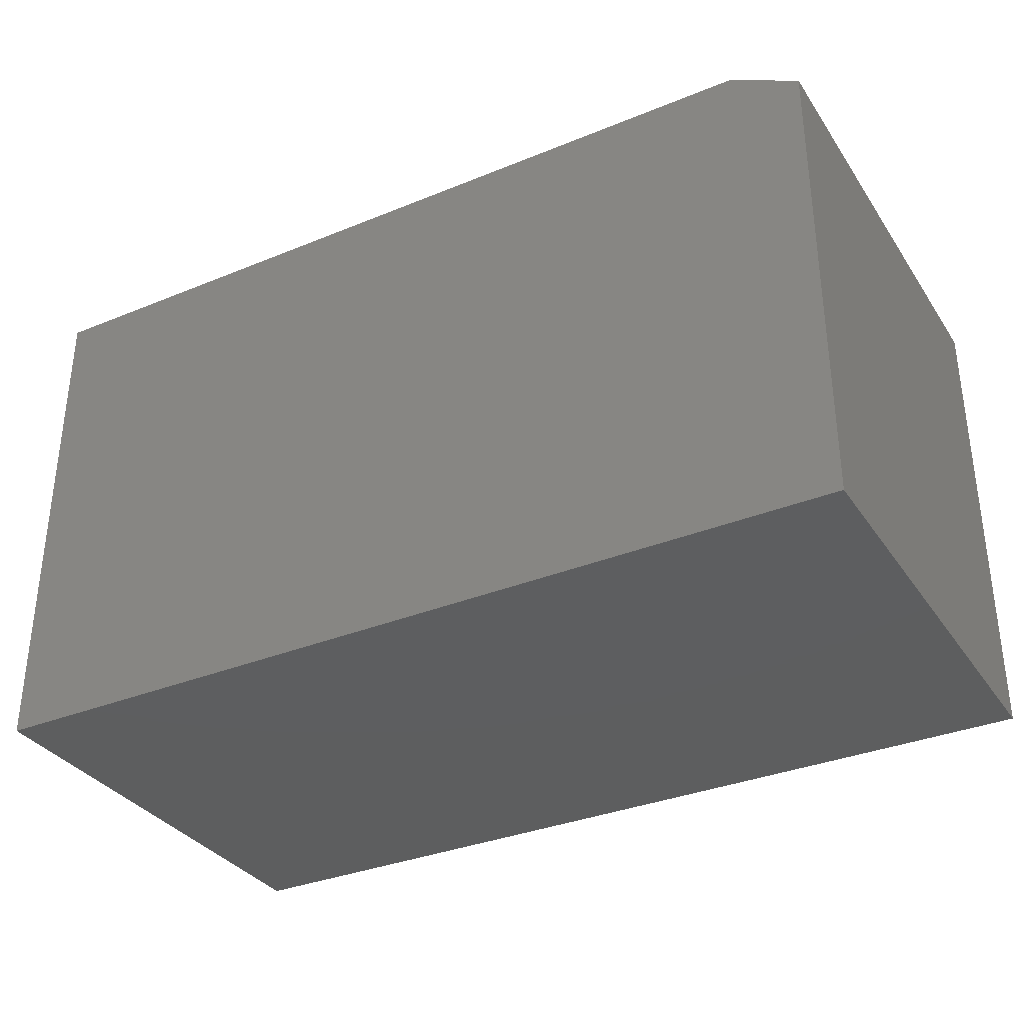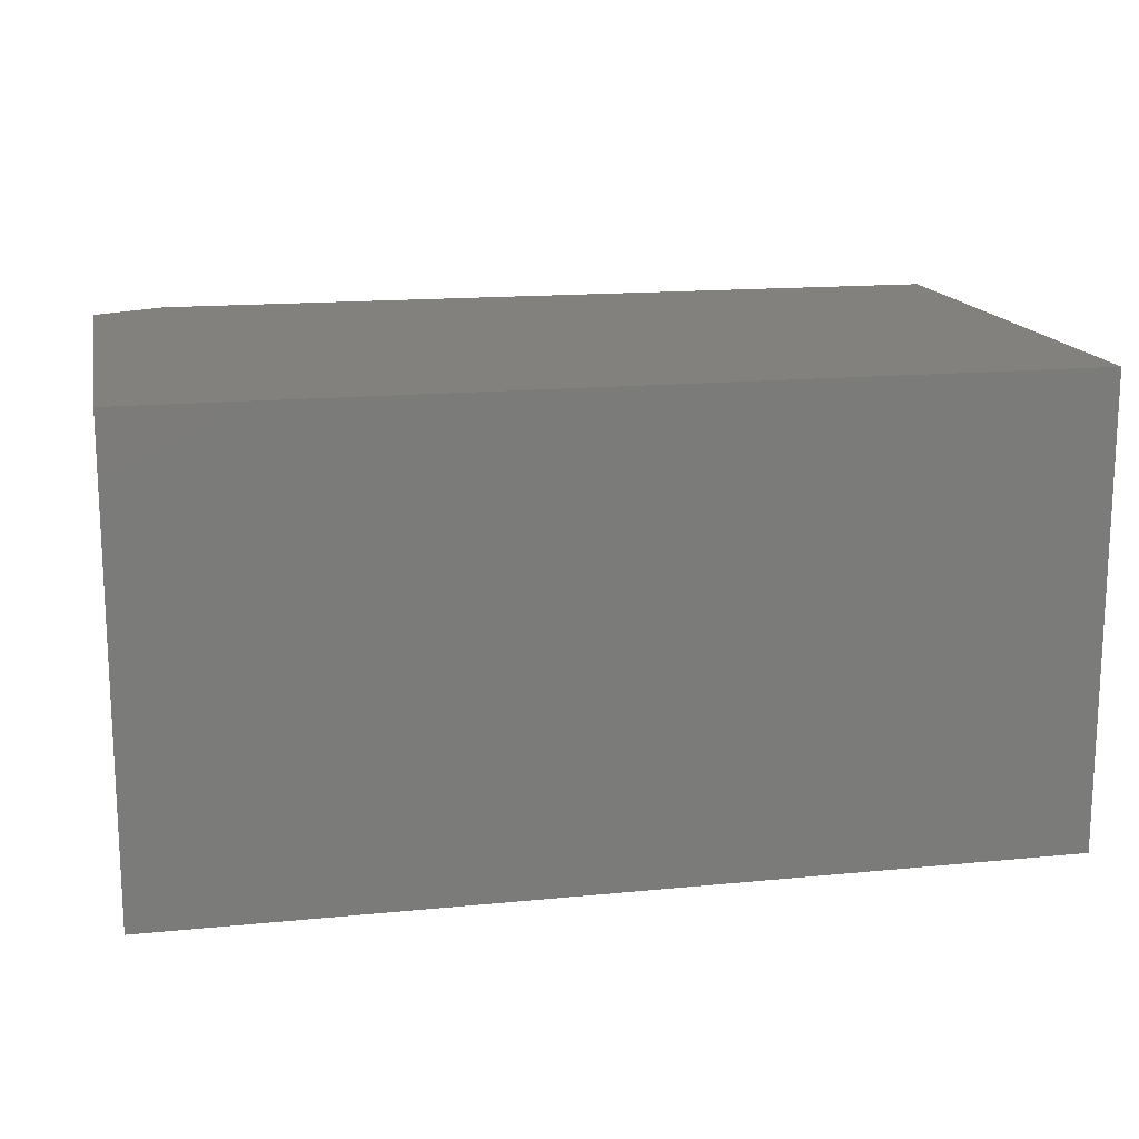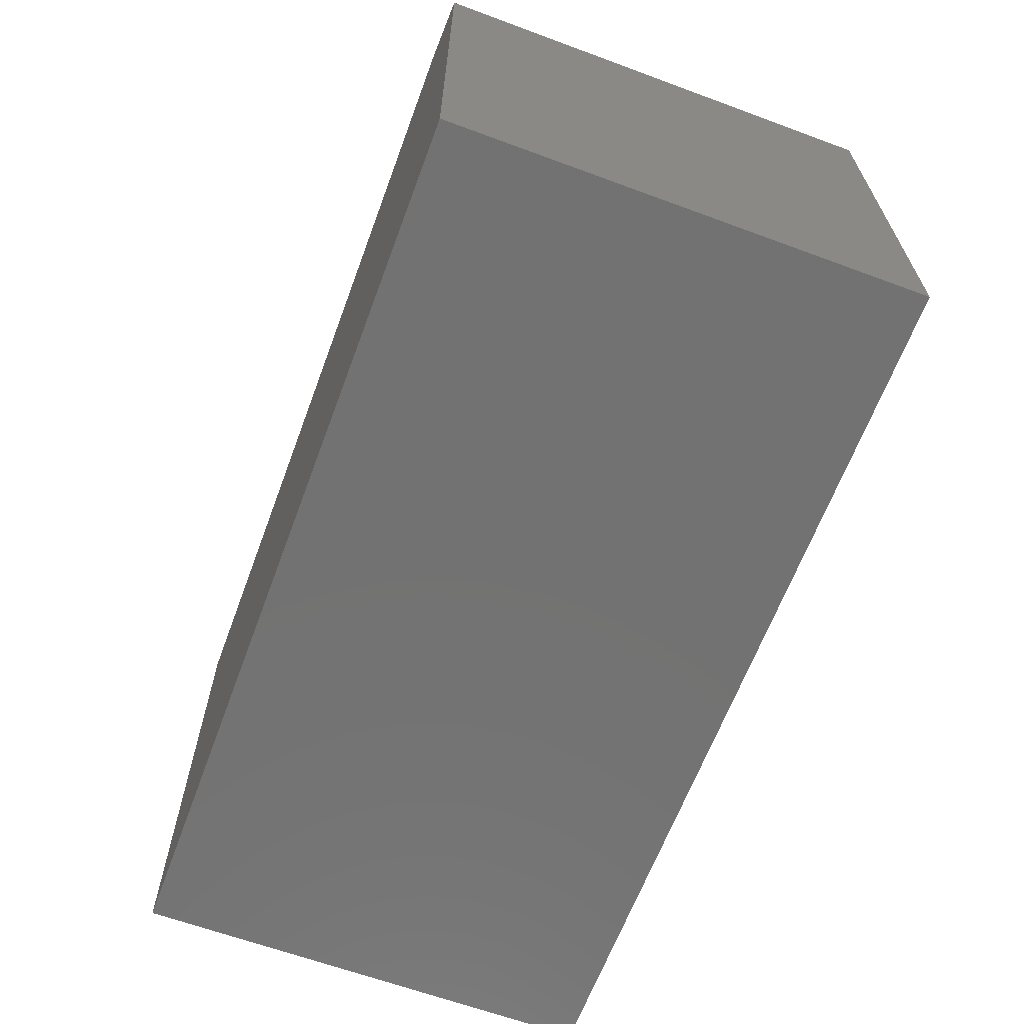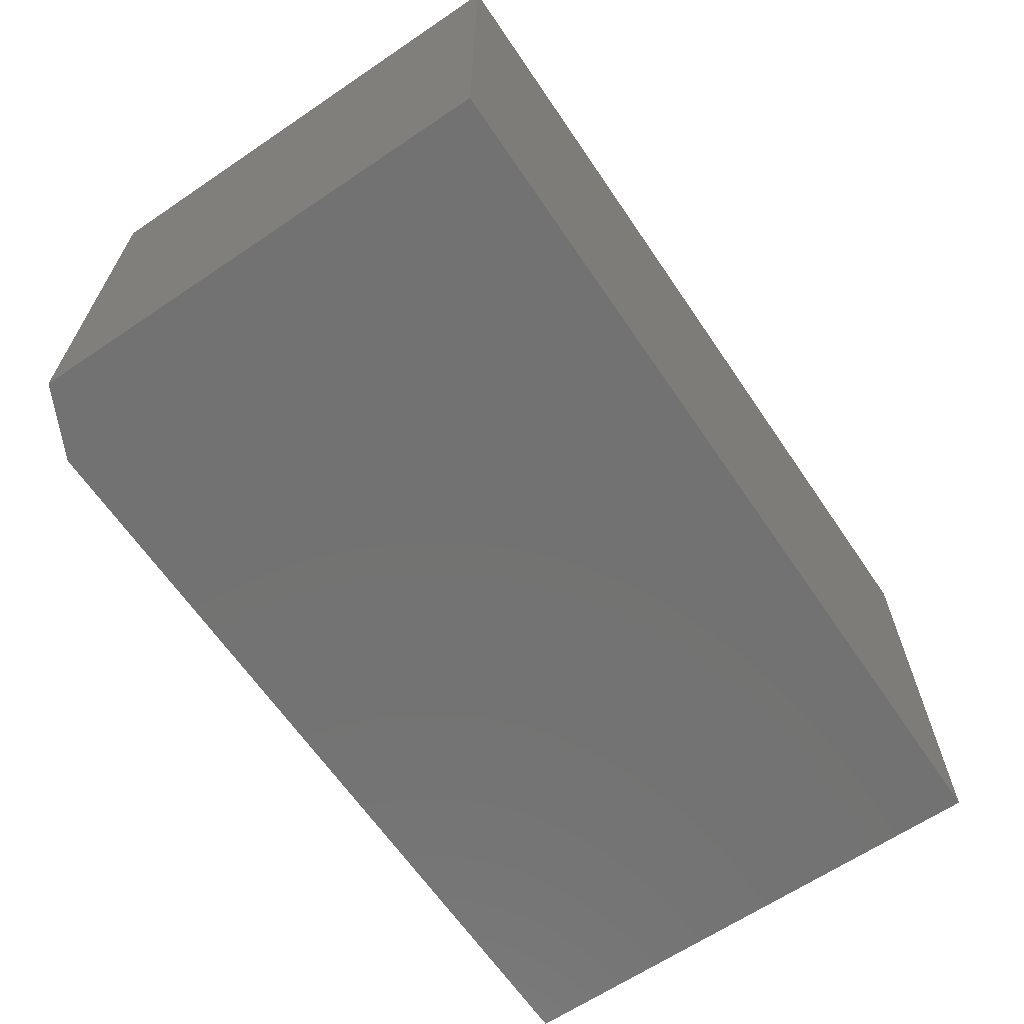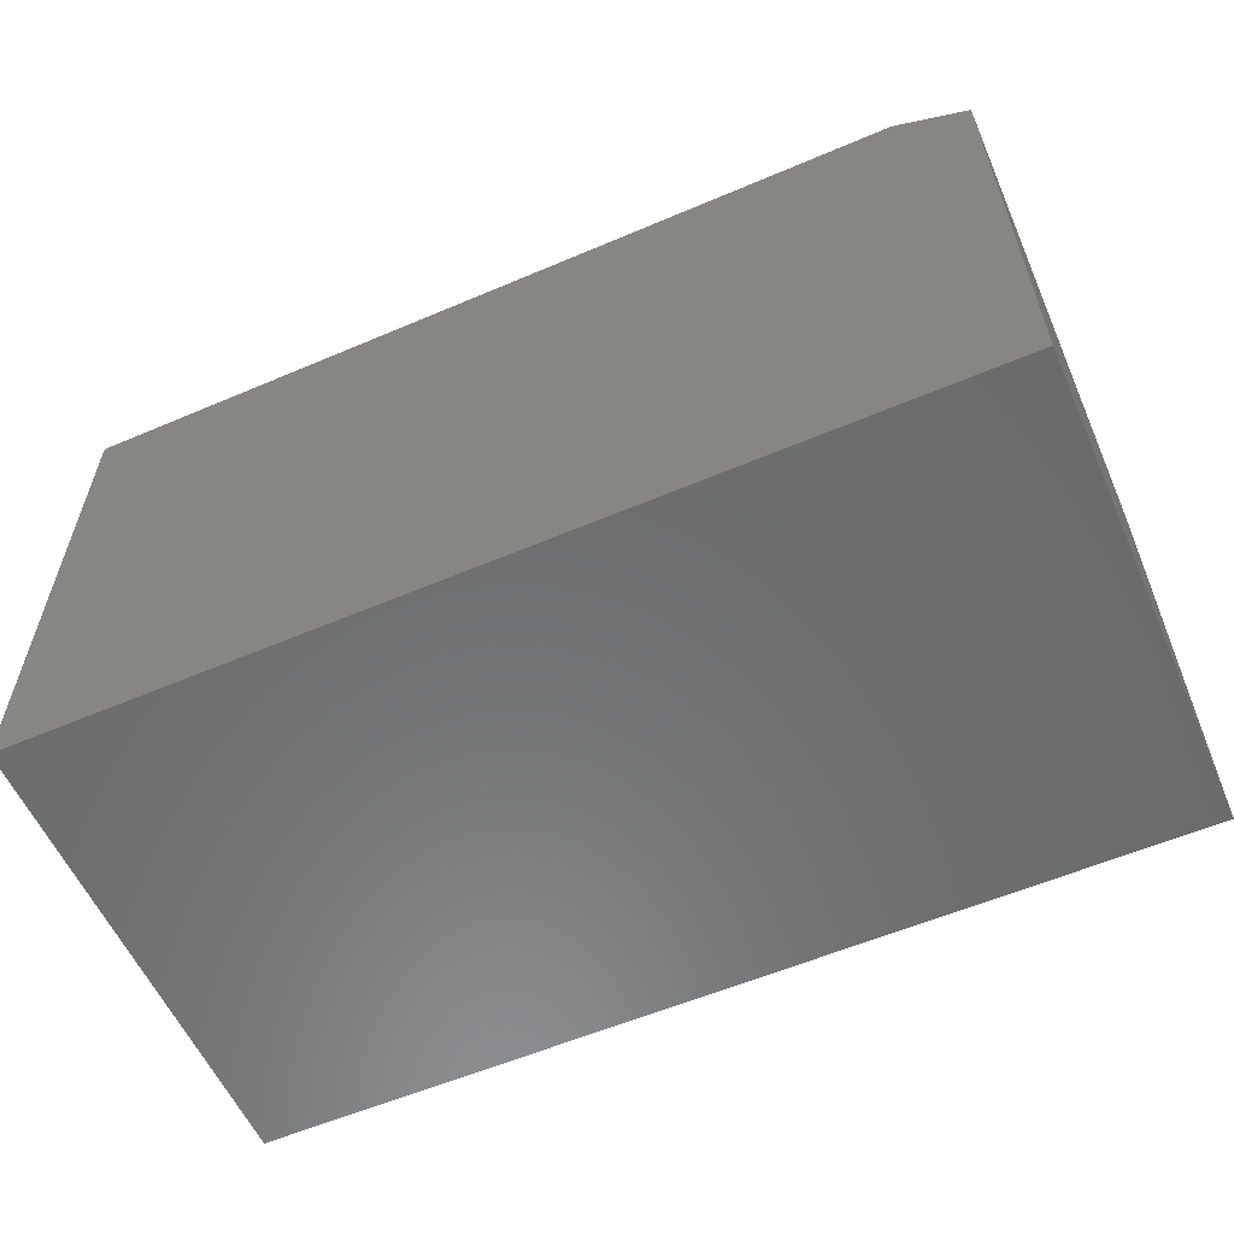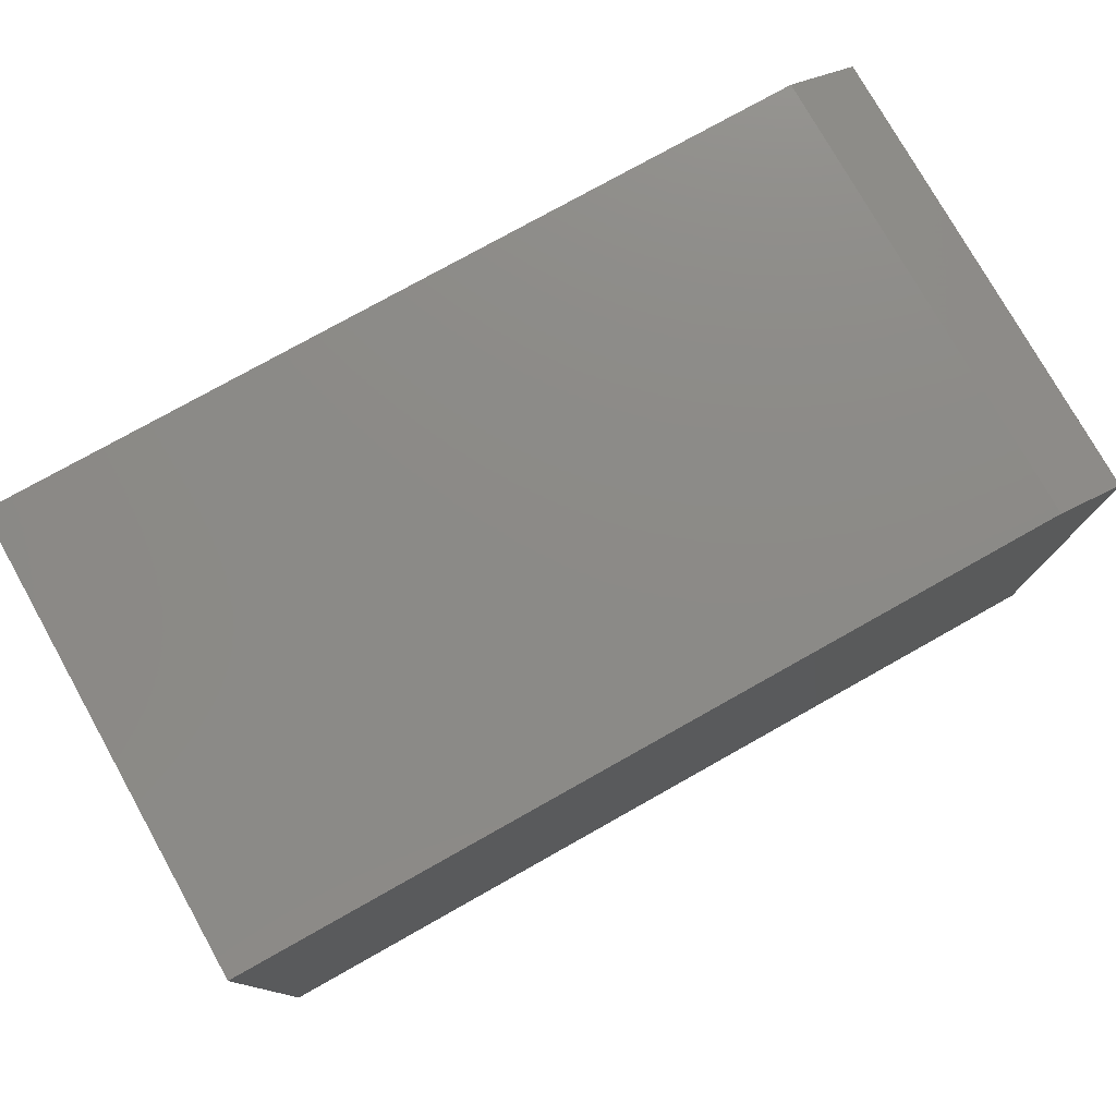
<metadata>
{"format":"stl","ext":"stl","renderer":"f3d","projection":"perspective","resolution":1024,"background":"white","views":[{"elev":-33.8,"azim":29.0,"up":"+Z"},{"elev":15.6,"azim":168.3,"up":"+Y"},{"elev":-64.3,"azim":69.6,"up":"+Z"},{"elev":-64.5,"azim":124.2,"up":"+Y"},{"elev":-58.0,"azim":23.8,"up":"+Z"},{"elev":77.2,"azim":-29.3,"up":"+Z"}]}
</metadata>
<code>
# stl→obj: 10 verts, 16 faces
v -0.09375 -0.1016 -0.05469
v 0.1016 -0.1016 -0.05469
v -0.09375 -0.1016 0.05839
v 0.1016 -0.1016 0.05058
v 0.08594 -0.1016 0.05839
v 0.08594 1.704e-17 0.05839
v 0.1016 1.742e-17 0.05058
v -0.09375 7.062e-18 0.05839
v 0.1016 1.084e-17 -0.05469
v -0.09375 0 -0.05469
f 1 2 3
f 3 2 4
f 3 4 5
f 6 7 8
f 8 7 9
f 8 9 10
f 5 6 3
f 3 6 8
f 2 9 4
f 4 9 7
f 4 7 5
f 5 7 6
f 3 8 1
f 1 8 10
f 1 10 2
f 2 10 9

</code>
